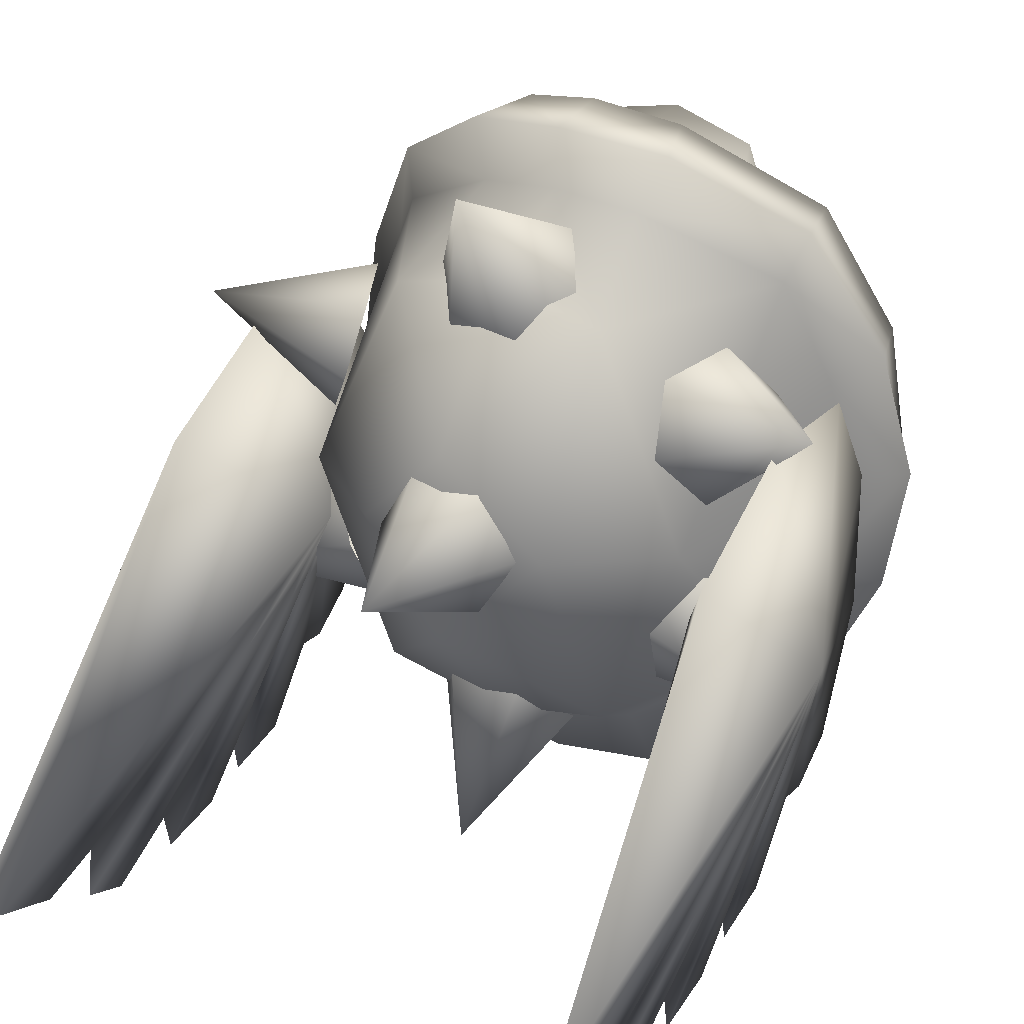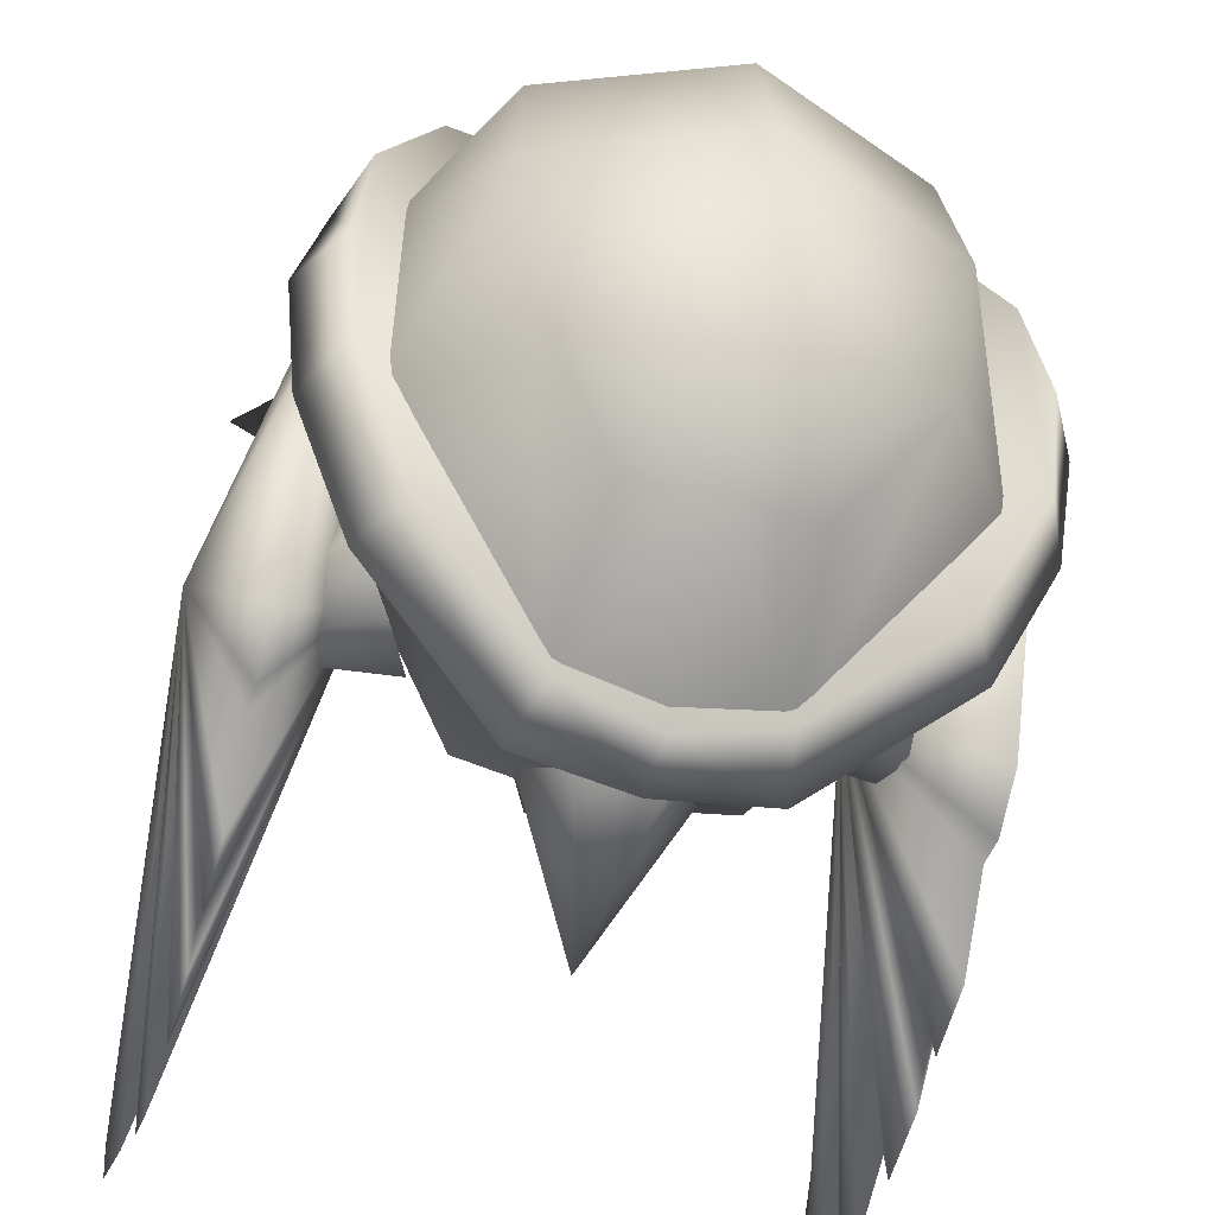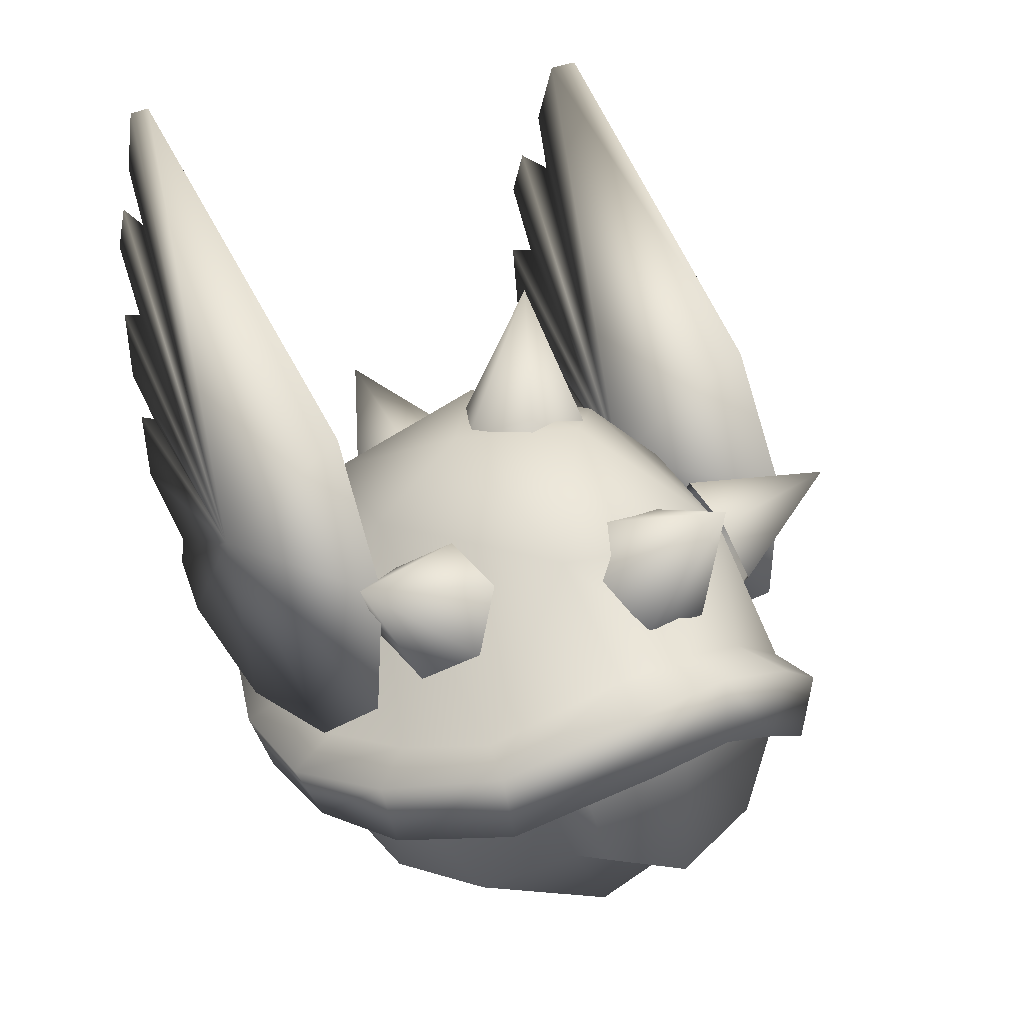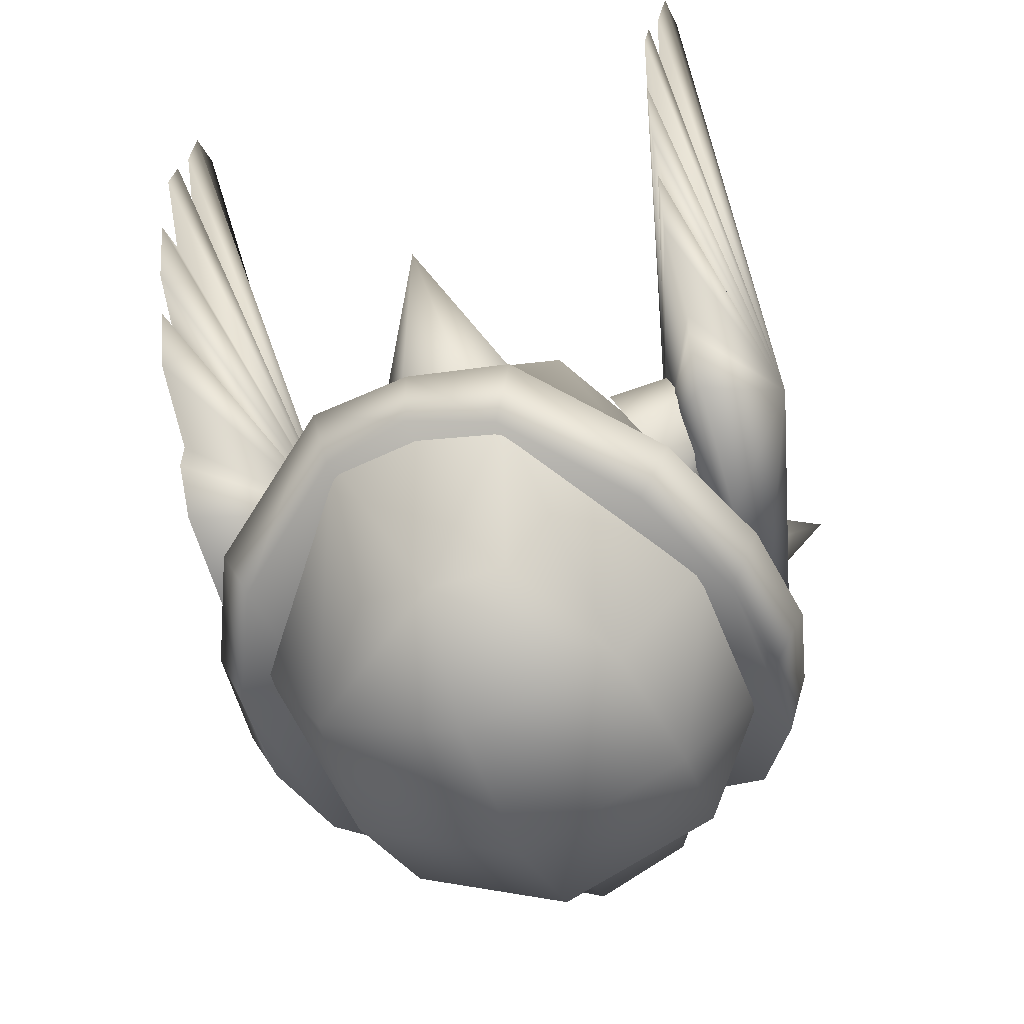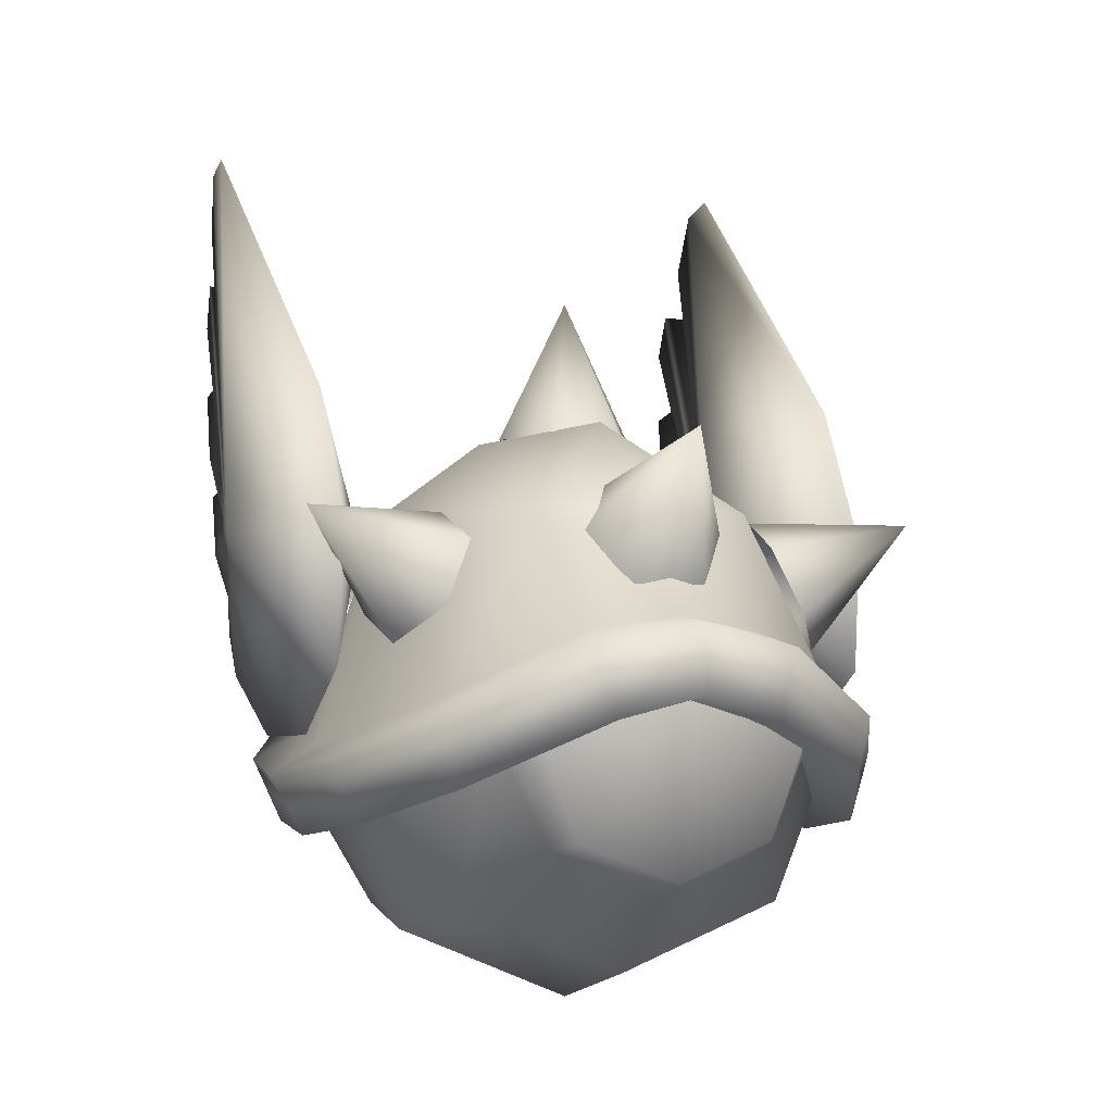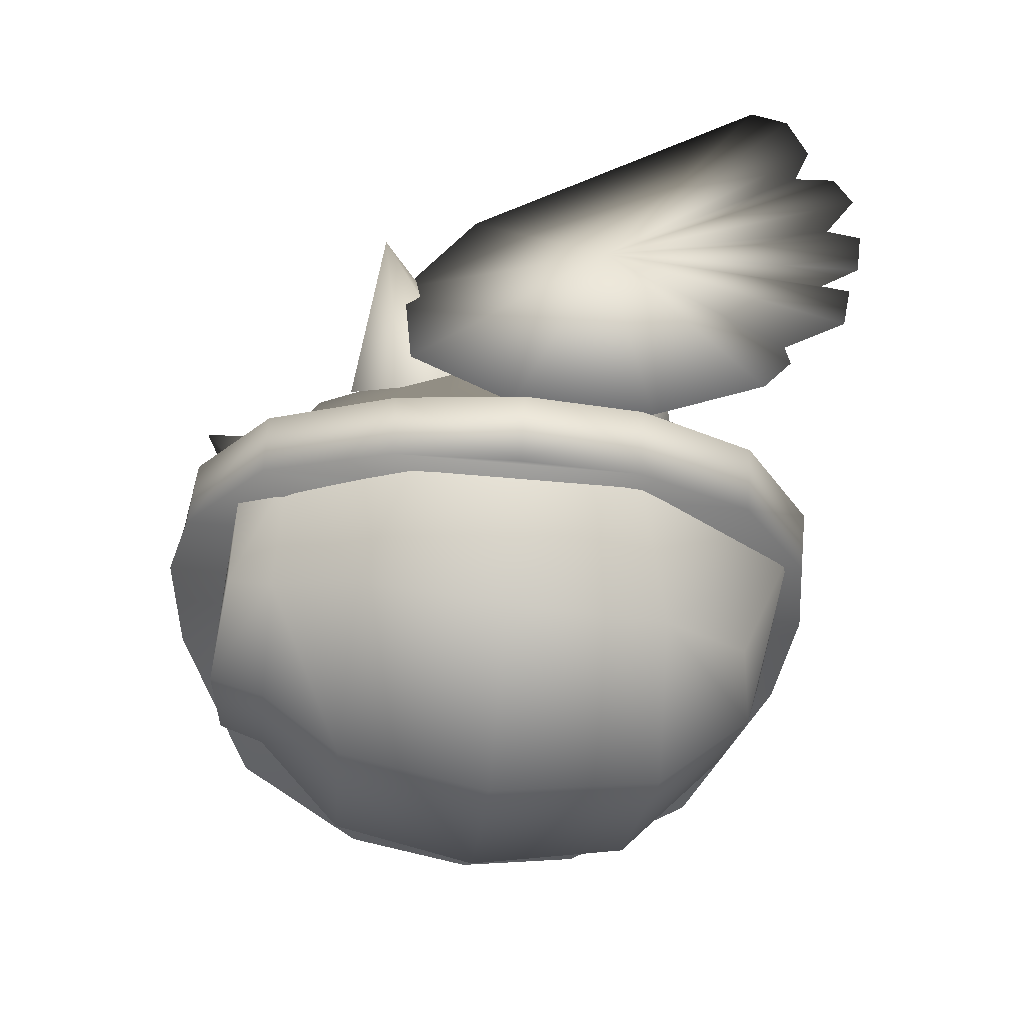
<metadata>
{"format":"obj","ext":"obj","renderer":"f3d","projection":"perspective","resolution":1024,"background":"white","views":[{"elev":28.6,"azim":-149.5,"up":"+Z"},{"elev":-49.8,"azim":-15.9,"up":"+Z"},{"elev":18.9,"azim":-37.4,"up":"+Y"},{"elev":-43.3,"azim":-160.3,"up":"+Y"},{"elev":-4.3,"azim":-21.9,"up":"+Y"},{"elev":-52.6,"azim":83.6,"up":"+Y"}]}
</metadata>
<code>
o polygon0_ID37
v 0 4.634 3.495
v 1.005 4.485 3.344
v 0 4.545 4.199
v 1.276 4.277 4.004
v 0.9988 3.434 4.064
v 2.712 3.5 3.086
v 2.529 2.651 3.081
v 3.278 2.208 1.54
v 3.32 2.194 -1.469
v 3.454 2.053 -0
v 3.687 2.977 -1.479
v 3.878 2.797 -0
v 3.05 3.373 -1.198
v 3.279 3.192 -0
v 2.603 3.734 -2.397
v 2.992 3.364 -2.957
v 2.601 2.637 -2.938
v 1.115 3.452 -3.985
v 0 3.657 -4.185
v 0 3.708 4.285
v -0.9988 3.434 4.064
v -1.276 4.277 4.004
v -1.005 4.485 3.344
v -2.712 3.5 3.086
v -2.529 2.651 3.081
v -3.278 2.208 1.54
v -3.32 2.194 -1.469
v -3.454 2.053 -0
v -3.687 2.977 -1.479
v -3.878 2.797 -0
v -3.05 3.373 -1.198
v -3.279 3.192 -0
v -1.65 3.18 3.393
v -1.22 2.046 3.408
v -2.028 3.212 2.806
v -1.335 1.921 2.859
v -2.071 1.237 1.799
v 0 0.4331 1.864
v -2.206 0.887 0.001953
v 0 -0.01729 0.001953
v 0 0.3671 -2.11
v 2.206 0.887 0.001953
v 1.957 1.093 -1.942
v 3.028 2.654 -1.5
v 1.149 3.686 -3.83
v -2.603 3.734 -2.397
v -2.448 6.017 -0.000781
v -1.456 5.976 -2.464
v -1.176 6.952 0.002344
v 0 7.15 -1.232
v 0 7.163 1.173
v 1.176 6.952 0.002344
v 1.318 5.932 2.532
v 2.448 6.017 -0.000781
v 2.513 3.716 2.529
v 3.003 3.364 1.264
v 1.32 4.328 -4.068
v 0 4.416 -4.222
v -1.115 3.452 -3.985
v -1.32 4.328 -4.068
v -2.601 2.637 -2.938
v -2.992 3.364 -2.957
v 0 1.575 3.533
v 0 1.357 2.859
v 1.335 1.921 2.859
v 2.071 1.237 1.799
v 2.028 3.212 2.806
v 3 2.687 1.211
v 0.9445 1.874 -3.124
v 0 1.624 -3.317
v -1.957 1.093 -1.942
v -3.028 2.654 -1.5
v -3 2.687 1.211
v 1.456 5.976 -2.464
v 0 5.976 -2.764
v 0 4.639 -3.507
v -1.318 5.932 2.532
v 0 5.932 2.832
v -2.513 3.716 2.529
v -3.003 3.364 1.264
v -3.53 3.023 1.543
v 1.082 4.492 -3.384
v -1.082 4.492 -3.384
v 3.53 3.023 1.543
v 1.65 3.18 3.393
v 1.22 2.046 3.408
v 0.45 6.213 2.226
v 0.9 5.616 2.727
v 0 6.773 4.106
v 0.45 5.019 3.228
v -0.45 5.019 3.228
v -0.9 5.616 2.727
v -0.45 6.213 2.226
v 0.45 5.051 -3.314
v 0.9 5.648 -2.813
v 0 6.805 -4.192
v 0.45 6.245 -2.312
v -0.45 6.245 -2.312
v 0.45 7.027 -0.7795
v 0.9 7.027 1e-06
v 0 8.827 1e-06
v 0.45 7.027 0.7795
v -0.45 7.027 0.7795
v 2.517 5.533 -0.4768
v 2.07 5.967 -1.126
v 3.959 5.942 -1.819
v 1.981 5.592 -1.94
v 2.339 4.783 -2.104
v 1.981 5.592 1.94
v 2.07 5.967 1.126
v 3.959 5.942 1.819
v 2.517 5.533 0.4768
v 2.874 4.723 0.6406
v -2.339 4.783 2.104
v -2.786 4.349 1.454
v -3.959 5.942 1.819
v -2.874 4.723 0.6406
v -2.517 5.533 0.4768
v -2.07 5.967 1.126
v -1.981 5.592 1.94
v 0 3.788 3.536
v 2.786 4.349 1.454
v 2.339 4.783 2.104
v -0.9 5.648 -2.813
v -0.45 5.051 -3.314
v -0.9445 1.874 -3.124
v -1.149 3.686 -3.83
v -0.9 7.027 1e-06
v -0.45 7.027 -0.7795
v 2.786 4.349 -1.454
v 2.874 4.723 -0.6406
v -2.874 4.723 -0.6406
v -3.959 5.942 -1.819
v -2.517 5.533 -0.4768
v -2.07 5.967 -1.126
v -1.981 5.592 -1.94
v -2.339 4.783 -2.104
v -2.786 4.349 -1.454
f 3 2 1
f 4 2 3
f 5 4 3
f 6 4 5
f 7 6 5
f 8 6 7
f 9 8 7
f 10 8 9
f 11 10 9
f 12 10 11
f 13 12 11
f 14 12 13
f 11 15 13
f 16 15 11
f 9 16 11
f 17 16 9
f 7 17 9
f 18 17 7
f 5 18 7
f 19 18 5
f 20 19 5
f 21 19 20
f 3 21 20
f 22 21 3
f 23 3 1
f 22 3 23
f 24 22 23
f 25 22 24
f 26 25 24
f 27 25 26
f 28 27 26
f 29 27 28
f 30 29 28
f 31 29 30
f 32 31 30
f 35 34 33
f 36 34 35
f 37 36 35
f 38 36 37
f 39 38 37
f 40 38 39
f 41 40 39
f 42 40 41
f 43 42 41
f 44 42 43
f 45 44 43
f 47 46 31
f 48 46 47
f 49 48 47
f 50 48 49
f 51 50 49
f 52 50 51
f 53 52 51
f 54 52 53
f 55 54 53
f 56 54 55
f 19 57 18
f 58 57 19
f 59 58 19
f 60 58 59
f 61 60 59
f 62 60 61
f 29 62 61
f 31 62 29
f 36 63 34
f 64 63 36
f 38 64 36
f 65 64 38
f 66 65 38
f 67 65 66
f 68 67 66
f 43 69 45
f 70 69 43
f 41 70 43
f 71 70 41
f 39 71 41
f 72 71 39
f 73 72 39
f 61 27 29
f 25 27 61
f 59 25 61
f 21 25 59
f 19 21 59
f 74 52 54
f 50 52 74
f 75 50 74
f 48 50 75
f 76 48 75
f 77 49 47
f 51 49 77
f 78 51 77
f 53 51 78
f 1 53 78
f 77 23 1
f 79 23 77
f 47 79 77
f 80 79 47
f 30 80 32
f 81 80 30
f 28 81 30
f 26 81 28
f 15 54 13
f 74 54 15
f 82 74 15
f 76 74 82
f 16 82 15
f 57 82 16
f 17 57 16
f 18 57 17
f 83 60 62
f 58 60 83
f 76 58 83
f 82 58 76
f 56 12 14
f 84 12 56
f 6 84 56
f 8 84 6
f 86 67 85
f 65 67 86
f 63 65 86
f 64 65 63
f 89 88 87
f 90 88 89
f 91 90 89
f 89 92 91
f 93 92 89
f 87 93 89
f 96 95 94
f 97 95 96
f 98 97 96
f 101 100 99
f 102 100 101
f 103 102 101
f 106 105 104
f 107 105 106
f 108 107 106
f 111 110 109
f 112 110 111
f 113 112 111
f 116 115 114
f 117 115 116
f 118 117 116
f 116 119 118
f 120 119 116
f 114 120 116
f 121 86 85
f 63 86 121
f 34 63 121
f 111 122 113
f 123 122 111
f 109 123 111
f 79 24 23
f 81 24 79
f 80 81 79
f 6 2 4
f 55 2 6
f 56 55 6
f 96 124 98
f 125 124 96
f 94 125 96
f 71 126 70
f 127 126 71
f 72 127 71
f 101 128 103
f 129 128 101
f 99 129 101
f 106 130 108
f 131 130 106
f 104 131 106
f 47 32 80
f 31 32 47
f 54 14 13
f 56 14 54
f 134 133 132
f 135 133 134
f 136 133 135
f 137 133 136
f 83 48 76
f 46 48 83
f 2 53 1
f 55 53 2
f 138 133 137
f 132 133 138
f 38 42 66
f 40 42 38
f 68 42 44
f 66 42 68
f 127 70 126
f 45 70 127
f 46 62 31
f 83 62 46
f 73 37 35
f 39 37 73
f 10 84 8
f 12 84 10
f 76 75 74
f 77 1 78
f 70 45 69
f 121 33 34
f 81 26 24
f 20 5 3
f 57 58 82
f 21 22 25
o polygon1_ID22
v -3.669 11.19 -3.516
v -3.652 11.05 -4.044
v -3.453 7.509 0.6094
v -2.466 5.751 -0.9177
v -3.442 5.703 1.529
v -3.445 4.087 1.39
v 3.669 11.19 -3.516
v 3.453 7.509 0.6094
v 3.652 11.05 -4.044
v 2.466 5.751 -0.9177
v 3.592 10.25 -4.302
v 3.556 9.503 -4.041
v -3.592 10.25 -4.302
v -3.556 9.503 -4.041
v -3.532 9.622 -4.628
v -3.516 9.05 -4.844
v -3.505 8.153 -4.37
v -3.501 8.063 -4.833
v -3.495 7.191 -4.698
v -3.493 6.669 -4.133
v -3.49 6.607 -4.511
v -3.484 5.775 -4.343
v -3.488 5.042 -3.467
v -3.493 4.674 -3.511
v -3.498 4.077 -3.115
v -3.457 3.27 -1.647
v -3.45 3.275 0.09387
v -4.176 5.816 -1.043
v 3.493 4.674 -3.511
v 3.498 4.077 -3.115
v 4.176 5.816 -1.043
v 3.457 3.27 -1.647
v 3.45 3.275 0.09387
v 3.445 4.087 1.39
v 3.442 5.703 1.529
v 3.532 9.622 -4.628
v 3.516 9.05 -4.844
v 3.505 8.153 -4.37
v 3.501 8.063 -4.833
v 3.495 7.191 -4.698
v 3.493 6.669 -4.133
v 3.49 6.607 -4.511
v 3.484 5.775 -4.343
v 3.488 5.042 -3.467
f 141 140 139
f 142 140 141
f 143 142 141
f 144 142 143
f 147 146 145
f 148 146 147
f 149 148 147
f 150 148 149
f 142 151 140
f 152 151 142
f 153 152 142
f 142 154 153
f 155 154 142
f 156 155 142
f 142 157 156
f 158 157 142
f 159 158 142
f 142 160 159
f 161 160 142
f 162 161 142
f 142 163 162
f 164 163 142
f 165 164 142
f 166 162 163
f 161 162 166
f 160 161 166
f 166 159 160
f 158 159 166
f 157 158 166
f 166 156 157
f 155 156 166
f 154 155 166
f 166 153 154
f 152 153 166
f 151 152 166
f 169 168 167
f 170 168 169
f 171 170 169
f 169 172 171
f 173 172 169
f 146 173 169
f 169 145 146
f 147 145 169
f 149 147 169
f 174 148 150
f 175 148 174
f 176 148 175
f 177 148 176
f 178 148 177
f 179 148 178
f 180 148 179
f 181 148 180
f 182 148 181
f 167 148 182
f 168 148 167
f 170 148 168
f 171 148 170
f 172 148 171
f 173 148 172
f 146 148 173
f 164 166 163
f 165 166 164
f 144 166 165
f 143 166 144
f 141 166 143
f 139 166 141
f 166 140 151
f 139 140 166
f 182 169 167
f 181 169 182
f 180 169 181
f 179 169 180
f 178 169 179
f 177 169 178
f 176 169 177
f 175 169 176
f 174 169 175
f 150 169 174
f 165 142 144
f 169 150 149

</code>
